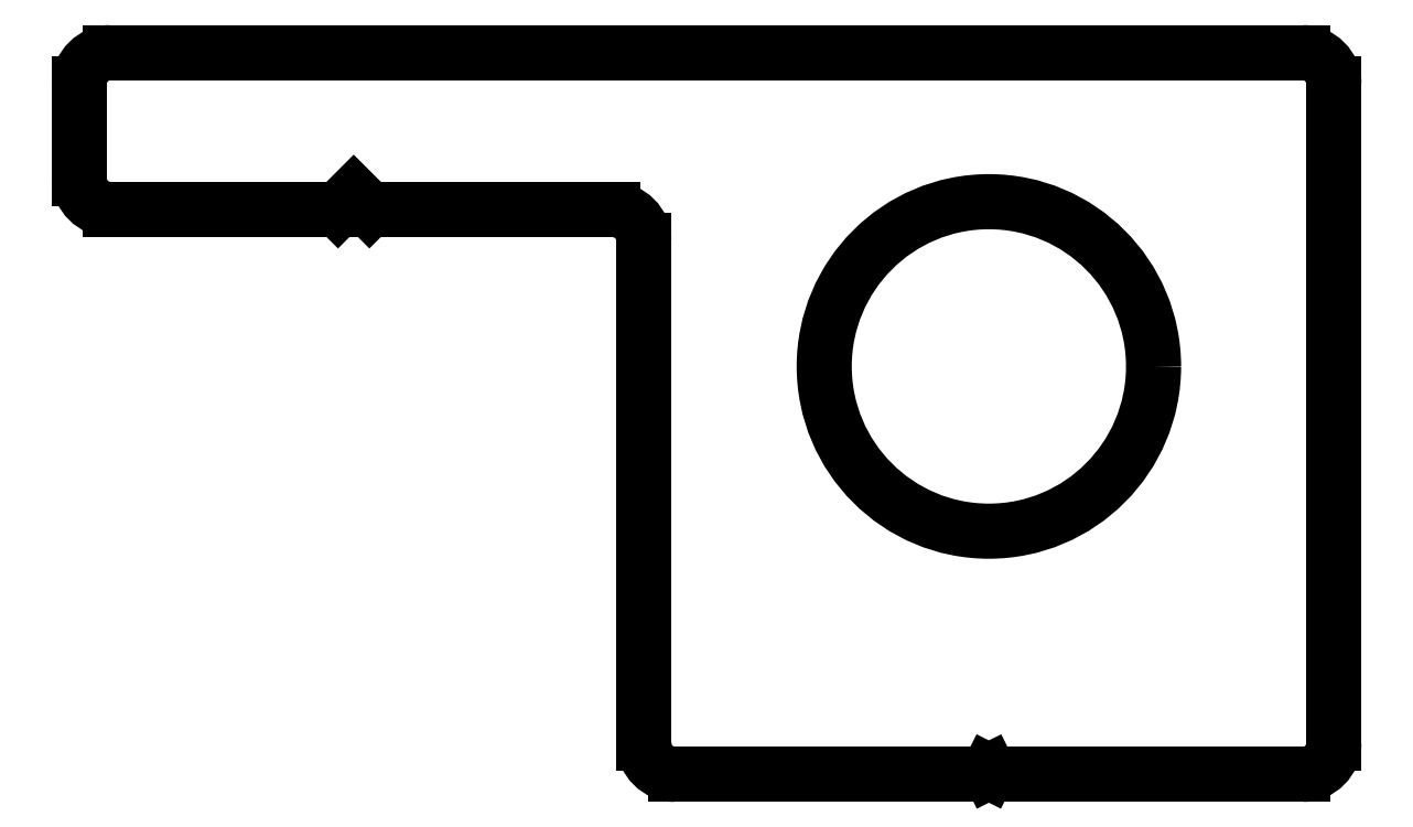
<metadata>
{"format":"dxf","ext":"dxf","renderer":"ezdxf+matplotlib","layout":"modelspace","background":"white","min_lineweight":24,"dpi":150}
</metadata>
<code>
0
SECTION
2
ENTITIES
0
ARC
8
0
10
1114
20
491.4
30
0
40
0.15
50
270
51
333.4
0
LINE
8
0
10
1114
20
491.4
30
0
11
1114
21
491.3
31
0
0
LINE
8
0
10
1104
20
491.3
30
0
11
1114
21
491.3
31
0
0
LINE
8
0
10
1114
20
491.3
30
0
11
1114
21
491.4
31
0
0
ARC
8
0
10
1104
20
492.3
30
0
40
1
50
180
51
270
0
ARC
8
0
10
1114
20
491.4
30
0
40
0.15
50
206.6
51
270
0
LINE
8
0
10
1103
20
492.3
30
0
11
1103
21
508.3
31
0
0
LINE
8
0
10
1114
20
491.3
30
0
11
1124
21
491.3
31
0
0
ARC
8
0
10
1102
20
508.3
30
0
40
1
50
0
51
90
0
ARC
8
0
10
1124
20
492.3
30
0
40
1
50
270
51
0
0
LINE
8
0
10
1094
20
509.3
30
0
11
1102
21
509.3
31
0
0
LINE
8
0
10
1125
20
513.3
30
0
11
1125
21
492.3
31
0
0
LINE
8
0
10
1094
20
509.3
30
0
11
1094
21
509.8
31
0
0
ARC
8
0
10
1124
20
513.3
30
0
40
1
50
0
51
90
0
LINE
8
0
10
1094
20
509.8
30
0
11
1093
21
509.3
31
0
0
LINE
8
0
10
1124
20
514.3
30
0
11
1086
21
514.3
31
0
0
LINE
8
0
10
1086
20
509.3
30
0
11
1093
21
509.3
31
0
0
ARC
8
0
10
1086
20
513.3
30
0
40
1
50
90
51
180
0
ARC
8
0
10
1086
20
510.3
30
0
40
1
50
180
51
270
0
LINE
8
0
10
1085
20
513.3
30
0
11
1085
21
510.3
31
0
0
CIRCLE
8
0
10
1114
20
504.3
30
0
40
5.25
0
ENDSEC
0
EOF

</code>
